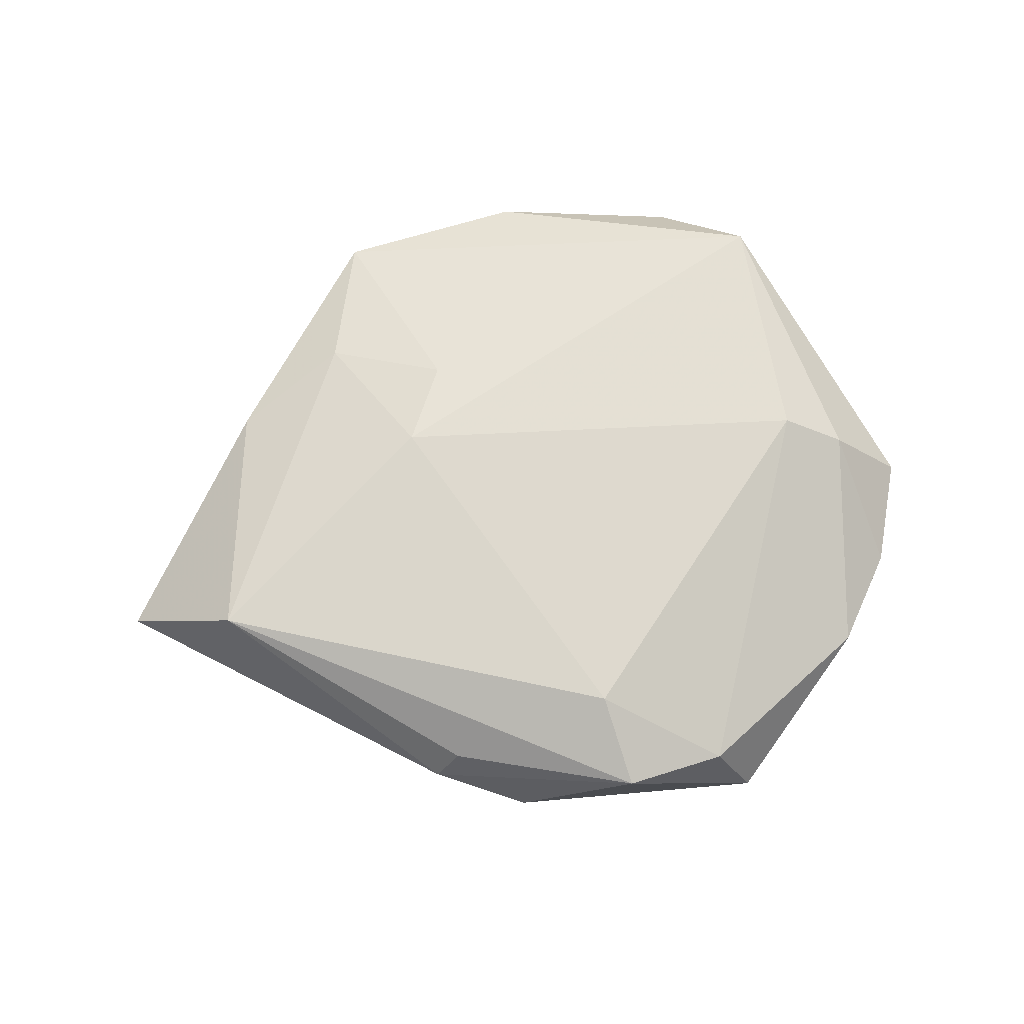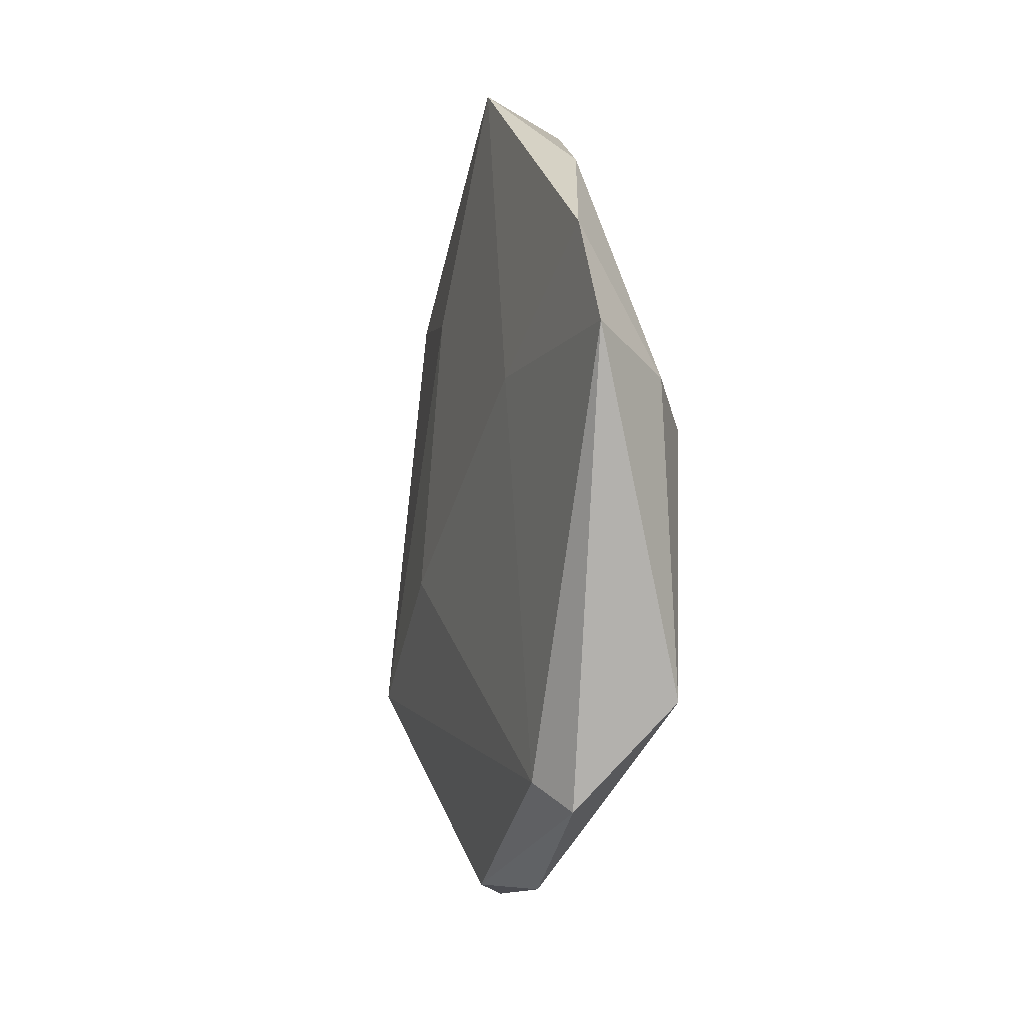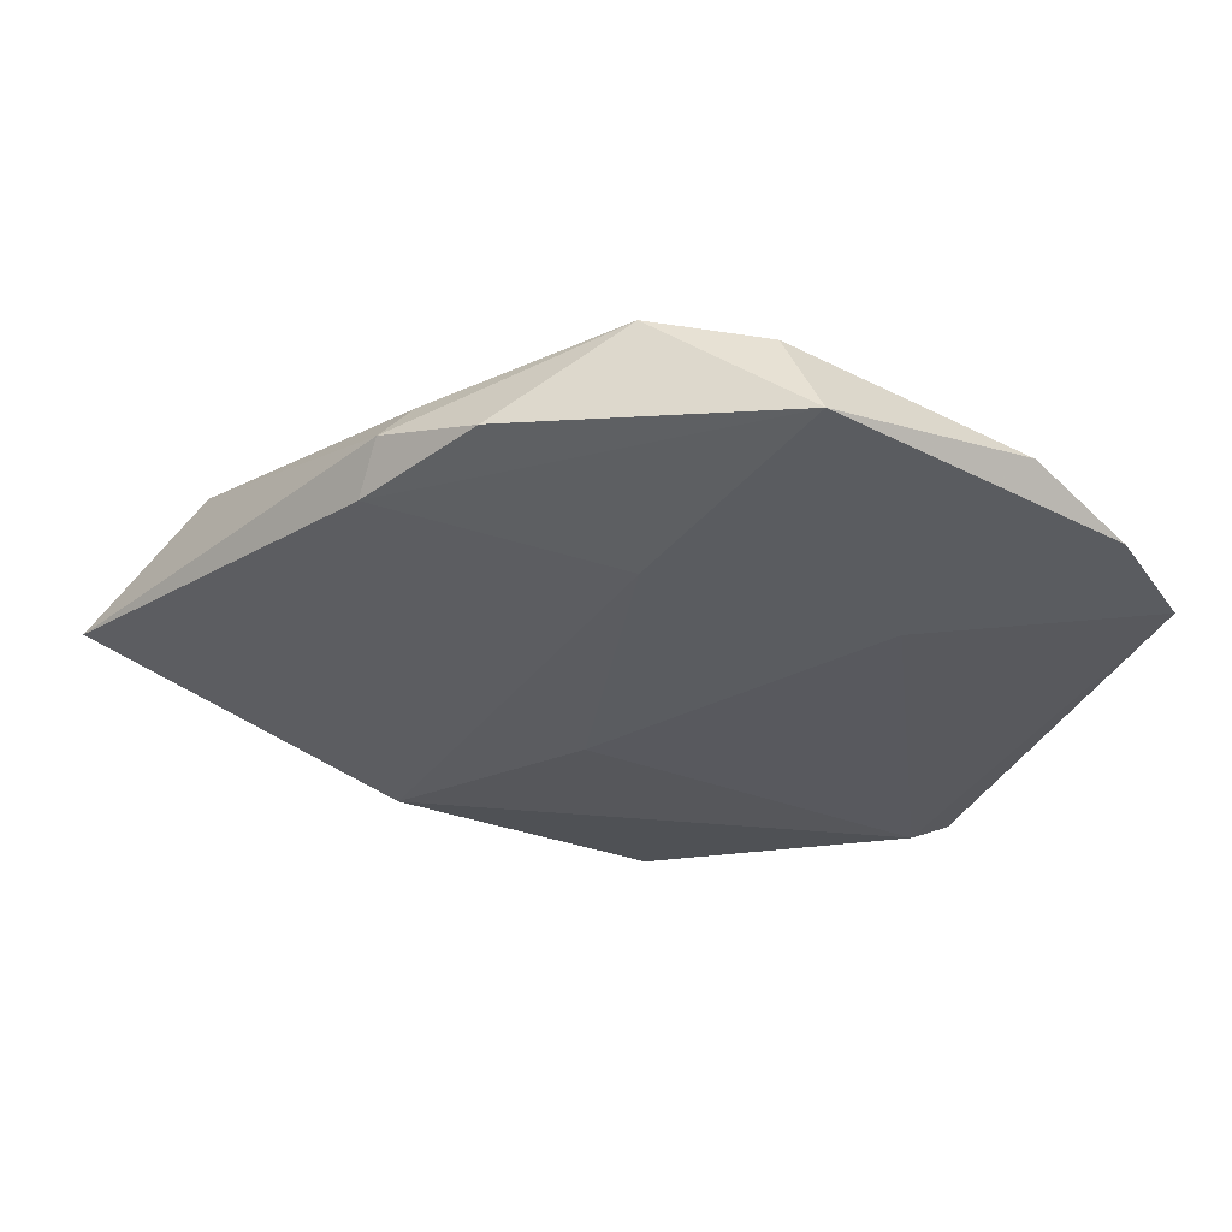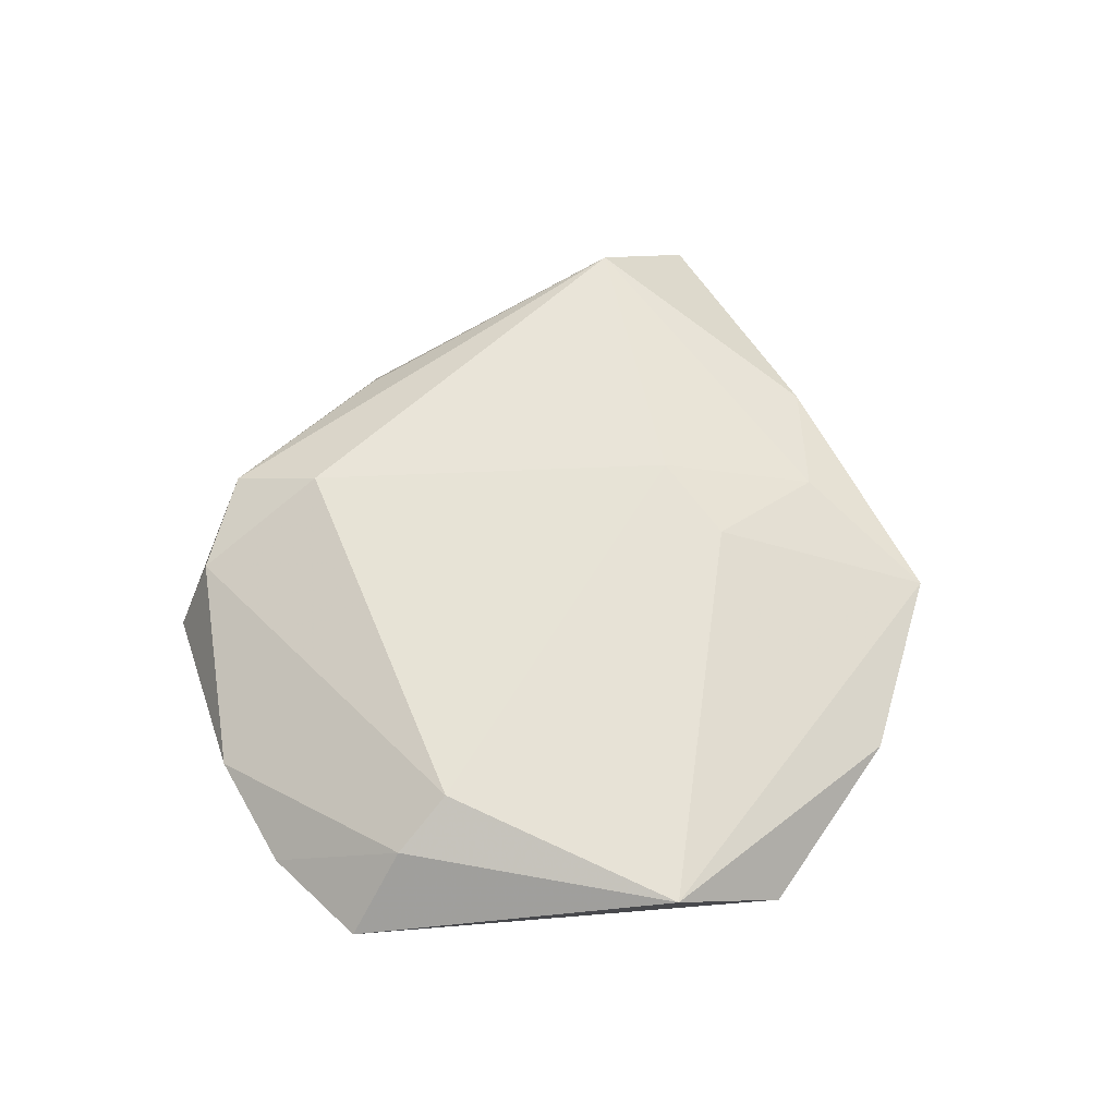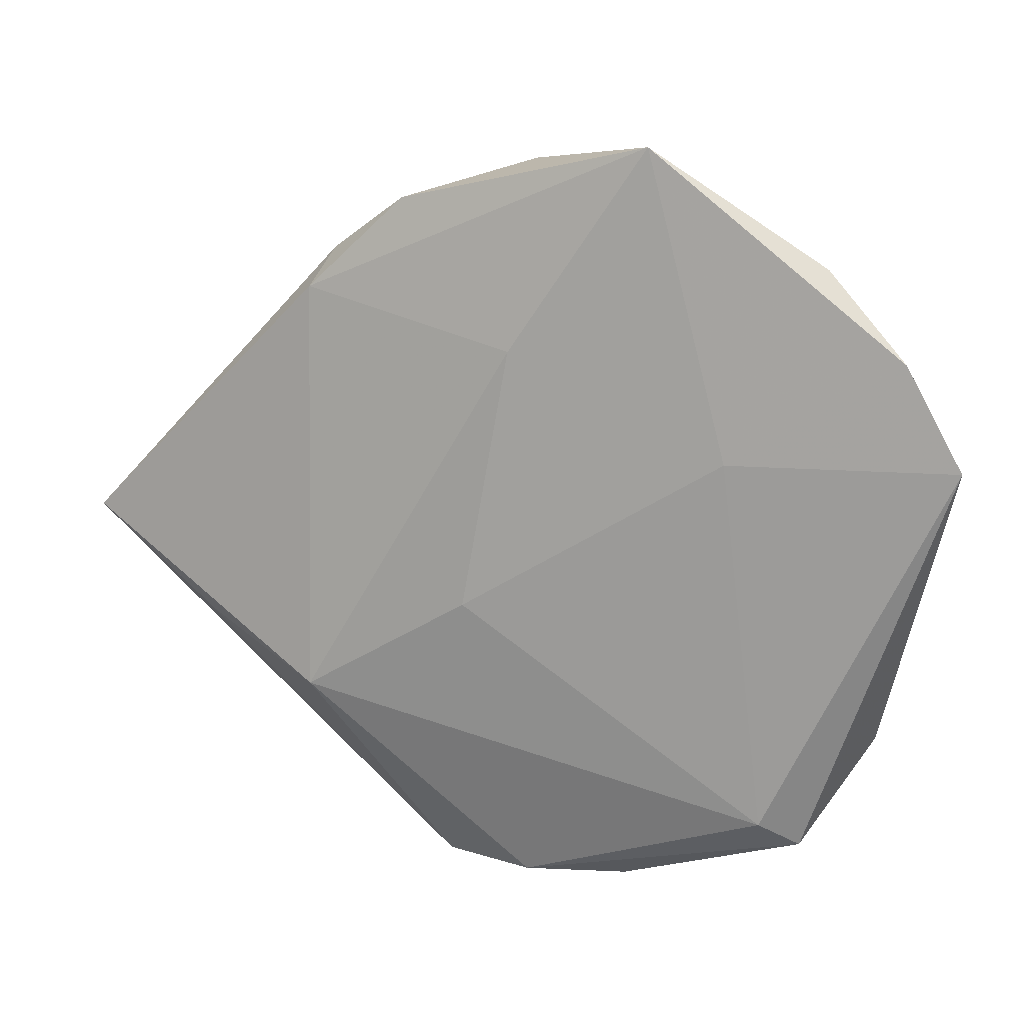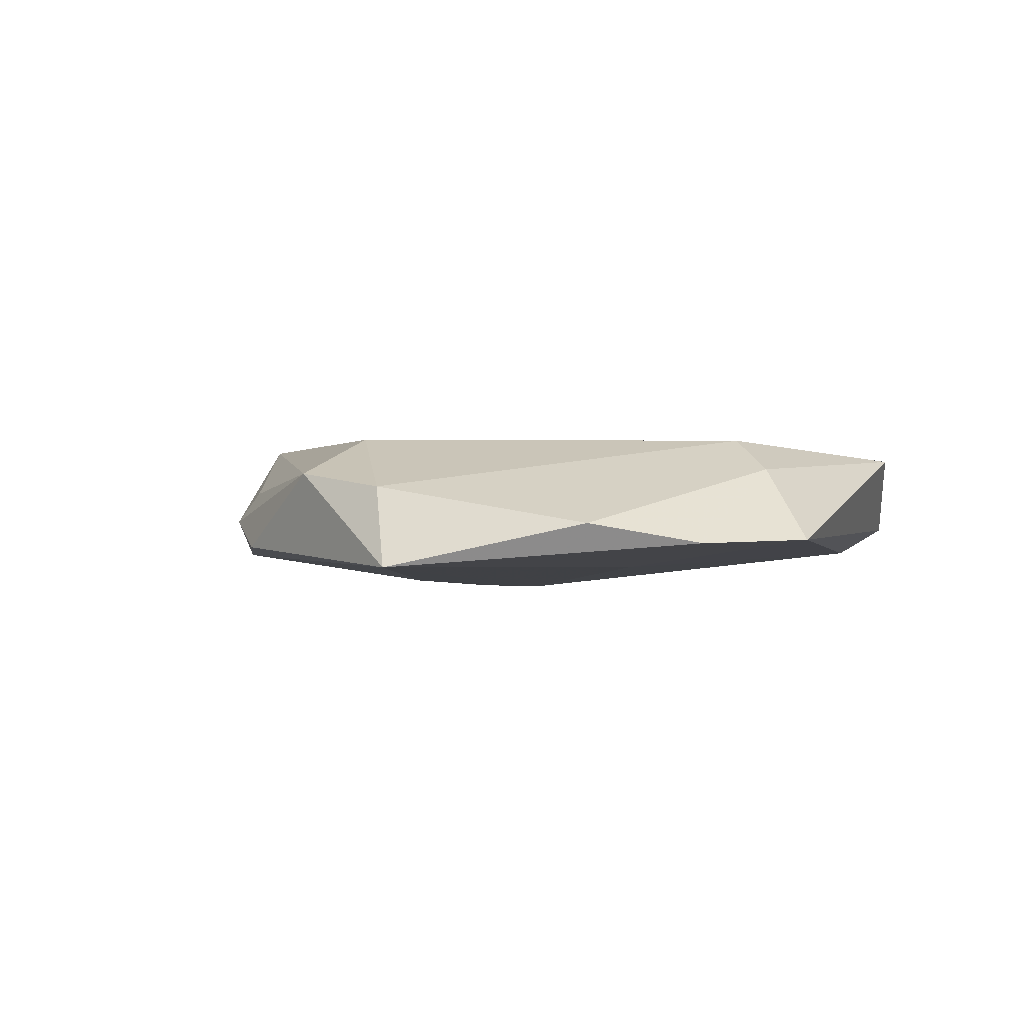
<metadata>
{"format":"obj","ext":"obj","renderer":"f3d","projection":"perspective","resolution":1024,"background":"white","views":[{"elev":70.6,"azim":160.5,"up":"+Z"},{"elev":-9.4,"azim":-103.6,"up":"+Y"},{"elev":57.5,"azim":-177.6,"up":"+Y"},{"elev":59.6,"azim":-74.7,"up":"+Z"},{"elev":16.4,"azim":-161.7,"up":"+Y"},{"elev":-1.0,"azim":-140.4,"up":"+Z"}]}
</metadata>
<code>
v 0.0008269 0.02134 -0.008743
v 0.01867 -0.02698 0.005345
v -0.03401 0.003239 0.008173
v 0.0111 -0.0428 0.0005832
v -0.02785 -0.03187 -0.005434
v 0.006852 -0.01854 0.008846
v -0.03872 -0.02454 0.006405
v 0.001575 0.04076 0.003992
v -0.0418 0.02183 -0.004168
v 0.02387 0.03041 -0.001384
v 0.005784 -0.007768 -0.01
v -0.02312 0.01014 -0.007034
v -0.01406 0.04387 -0.006845
v -0.0405 0.006917 0.00447
v 0.01324 -0.01003 0.01037
v -0.01034 0.04091 0.002269
v 0.05456 -0.002377 -0.002373
v 0.02535 0.02661 -0.005628
v 0.0145 0.03695 -0.004614
v -8.766e-05 -0.04177 -0.004238
v -0.01102 -0.04231 -0.0005655
v -0.03198 -0.03496 -0.002332
v 0.03267 -0.02274 0.002382
v 0.02455 -0.01921 -0.01024
v 0.02083 0.02979 0.002152
v 0.0389 -0.01336 -0.004984
v 0.04284 0.005143 0.008827
v -0.03276 0.0311 -0.001951
v -0.04811 0.01042 -0.003774
v 0.001546 0.03038 0.008394
f 29 5 22
f 24 18 17
f 13 18 1
f 1 18 24
f 24 4 20
f 20 5 24
f 22 5 20
f 3 30 16
f 7 29 22
f 26 4 24
f 24 17 26
f 26 17 4
f 4 17 23
f 23 2 4
f 23 17 27
f 27 2 23
f 24 5 11
f 11 1 24
f 13 1 11
f 22 20 21
f 21 20 4
f 21 7 22
f 4 7 21
f 3 16 28
f 28 16 13
f 8 16 30
f 8 30 27
f 13 16 8
f 4 2 6
f 6 7 4
f 5 29 12
f 12 11 5
f 13 11 12
f 3 28 14
f 14 7 3
f 29 7 14
f 27 17 10
f 10 17 18
f 15 2 27
f 15 6 2
f 27 30 15
f 15 30 3
f 3 7 15
f 7 6 15
f 29 14 9
f 9 14 28
f 9 28 13
f 13 12 9
f 9 12 29
f 25 8 27
f 27 10 25
f 25 10 8
f 13 8 19
f 8 10 19
f 19 18 13
f 19 10 18

</code>
